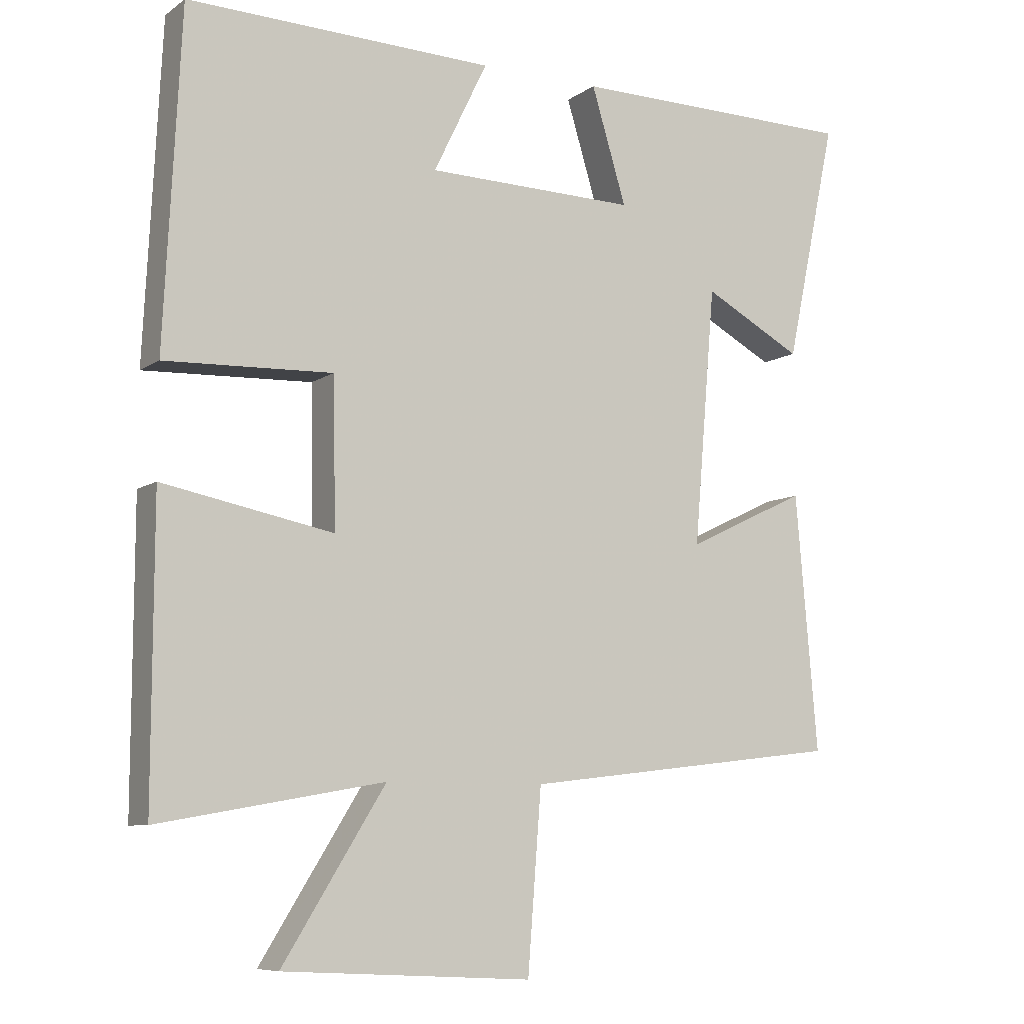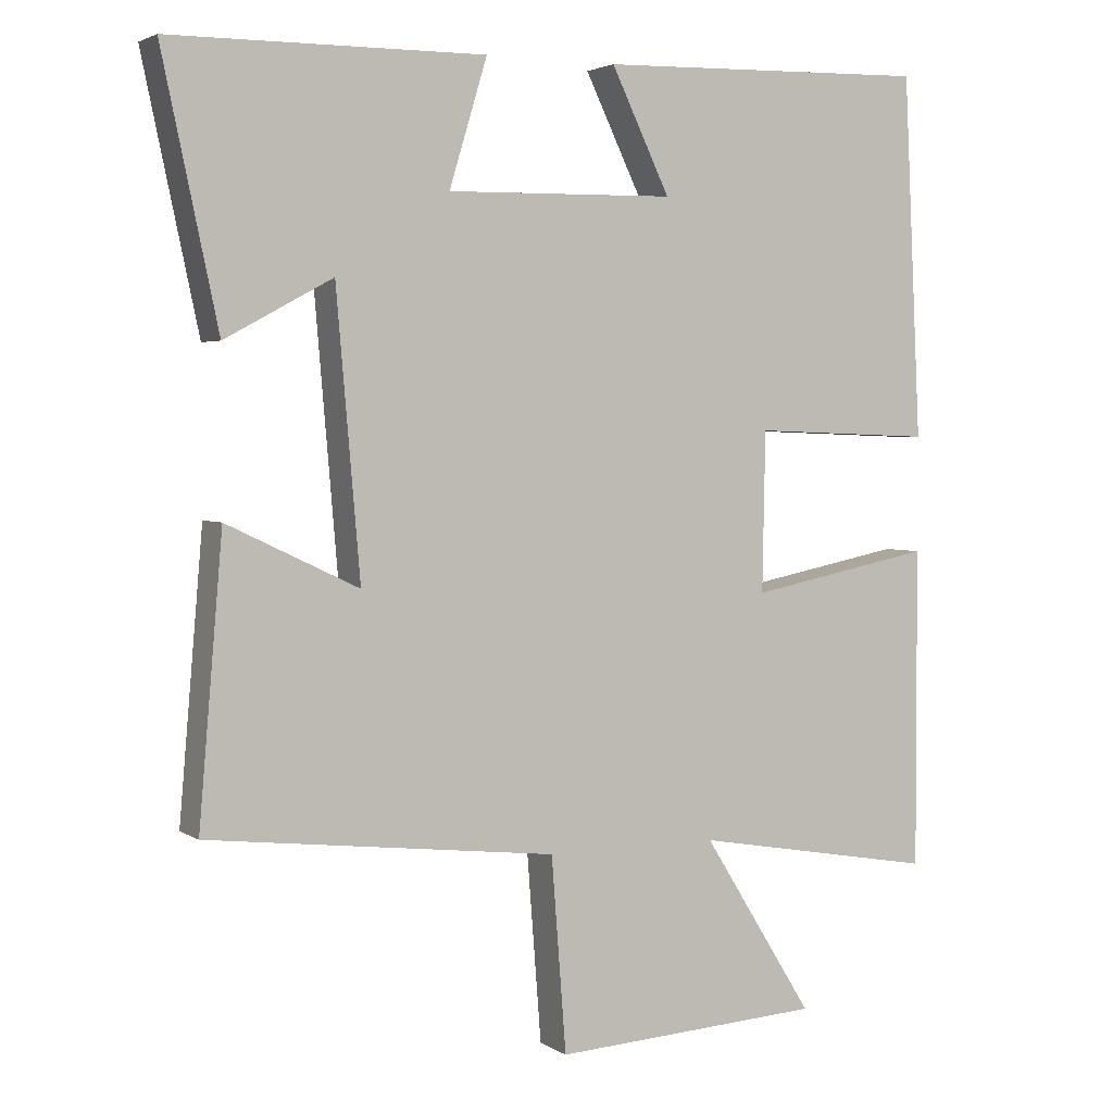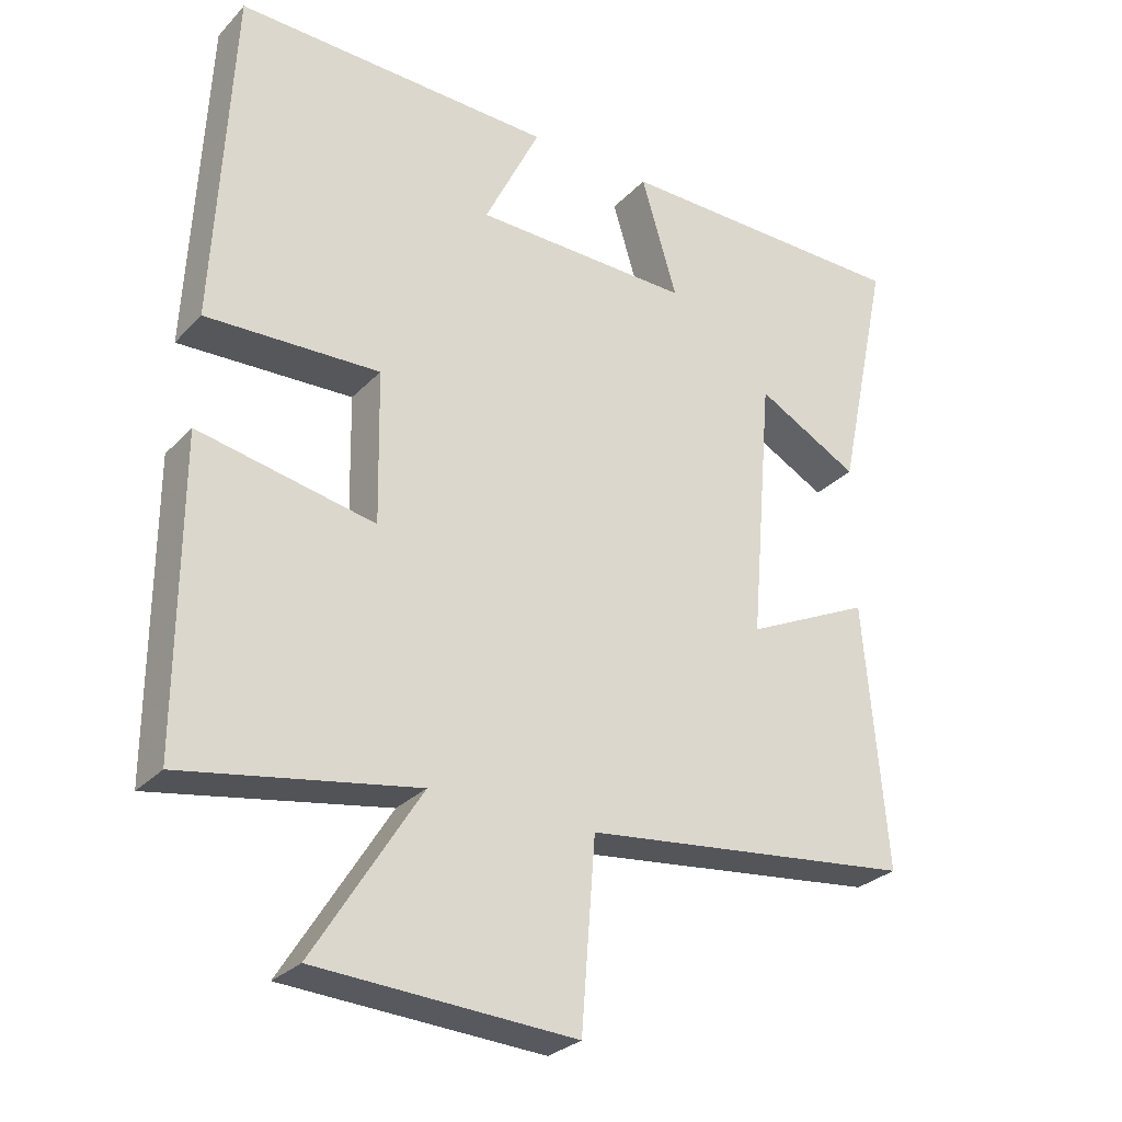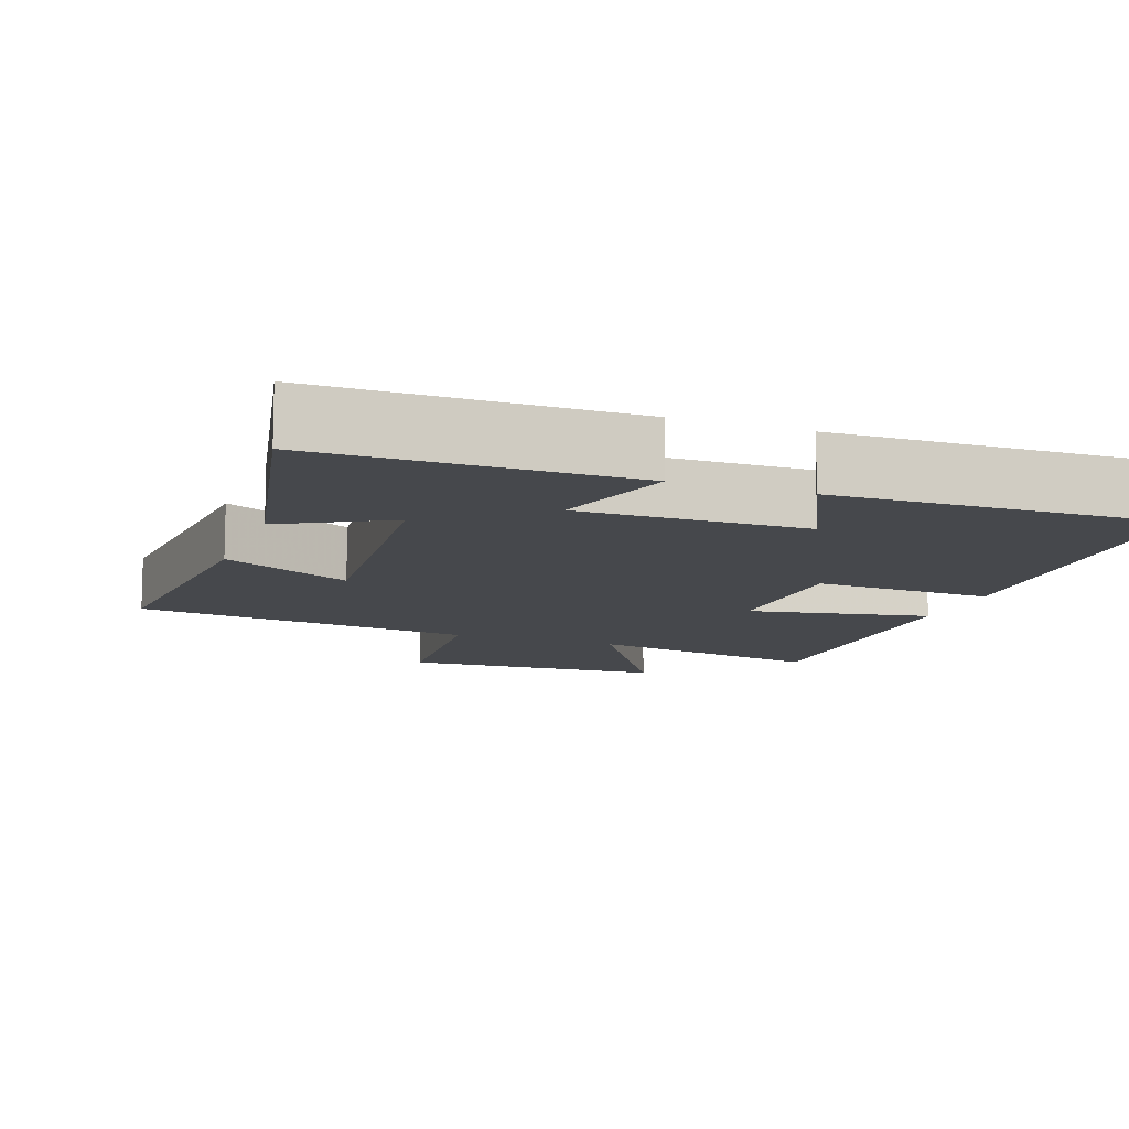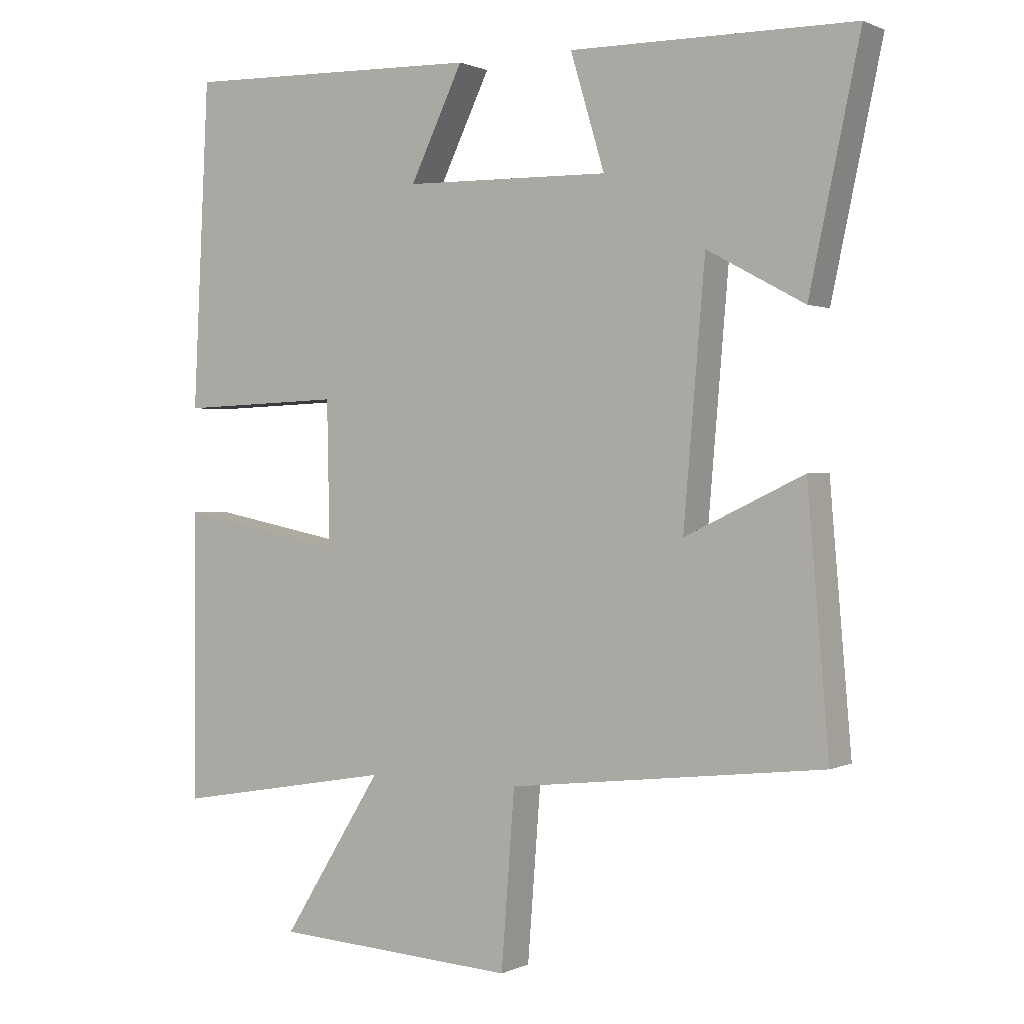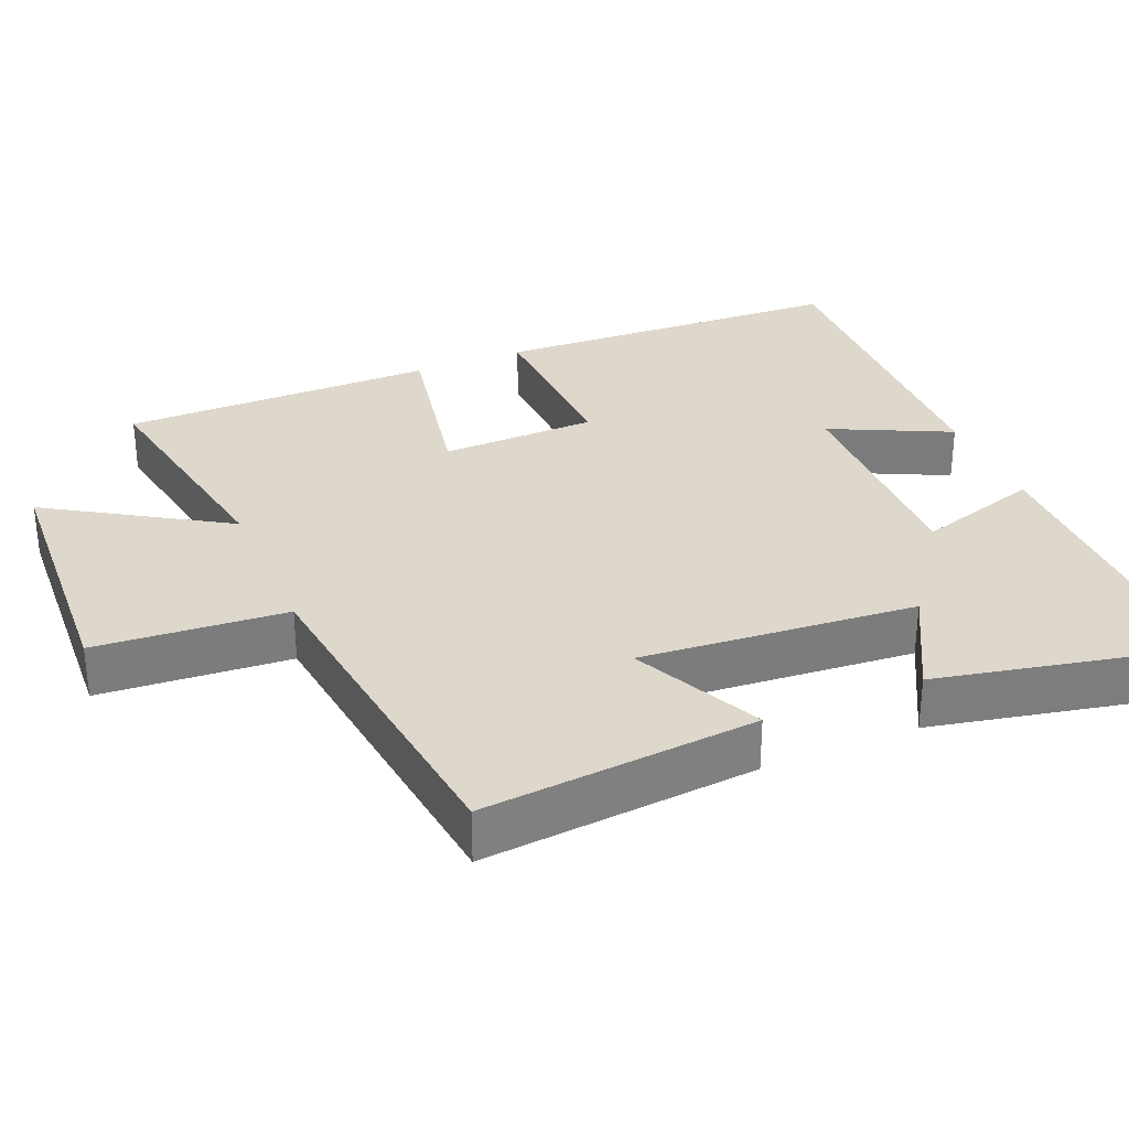
<metadata>
{"format":"obj","ext":"obj","renderer":"f3d","projection":"perspective","resolution":1024,"background":"white","views":[{"elev":-8.3,"azim":150.2,"up":"+Z"},{"elev":3.1,"azim":-27.5,"up":"+Z"},{"elev":-28.6,"azim":146.0,"up":"+Z"},{"elev":-11.3,"azim":-20.1,"up":"+Y"},{"elev":0.9,"azim":-148.2,"up":"+Z"},{"elev":31.3,"azim":-113.0,"up":"+Y"}]}
</metadata>
<code>
v 0.476 0.07 0.513
v 0.5 0.07 0.028
v 0.255 0.07 0.037
v 0.251 0.07 -0.177
v 0.5 0.07 -0.128
v 0.501 0.07 -0.558
v 0.172 0.07 -0.5
v 0.322 0.07 -0.74
v -0.042 0.07 -0.76
v -0.062 0.07 -0.5
v -0.532 0.07 -0.445
v -0.5 0.07 -0.07
v -0.323 0.07 -0.154
v -0.355 0.07 0.222
v -0.5 0.07 0.144
v -0.575 0.07 0.496
v -0.152 0.07 0.5
v -0.203 0.07 0.331
v 0.105 0.07 0.337
v 0.026 0.07 0.5
v 0.476 0 0.513
v 0.5 0 0.028
v 0.255 0 0.037
v 0.251 0 -0.177
v 0.5 0 -0.128
v 0.501 0 -0.558
v 0.172 0 -0.5
v 0.322 0 -0.74
v -0.042 0 -0.76
v -0.062 0 -0.5
v -0.532 0 -0.445
v -0.5 0 -0.07
v -0.323 0 -0.154
v -0.355 0 0.222
v -0.5 0 0.144
v -0.575 0 0.496
v -0.152 0 0.5
v -0.203 0 0.331
v 0.105 0 0.337
v 0.026 0 0.5
f 19 20 1 2
f 18 19 2 3
f 15 16 17 18
f 14 15 18
f 13 14 18 3
f 10 11 12 13
f 10 13 3 4
f 7 8 9 10
f 7 10 4 5
f 5 6 7
f 22 21 40 39
f 23 22 39 38
f 38 37 36 35
f 38 35 34
f 23 38 34 33
f 33 32 31 30
f 24 23 33 30
f 30 29 28 27
f 25 24 30 27
f 27 26 25
f 1 21 22 2
f 2 22 23 3
f 3 23 24 4
f 4 24 25 5
f 5 25 26 6
f 6 26 27 7
f 7 27 28 8
f 8 28 29 9
f 9 29 30 10
f 10 30 31 11
f 11 31 32 12
f 12 32 33 13
f 13 33 34 14
f 14 34 35 15
f 15 35 36 16
f 16 36 37 17
f 17 37 38 18
f 18 38 39 19
f 19 39 40 20
f 20 40 21 1

</code>
